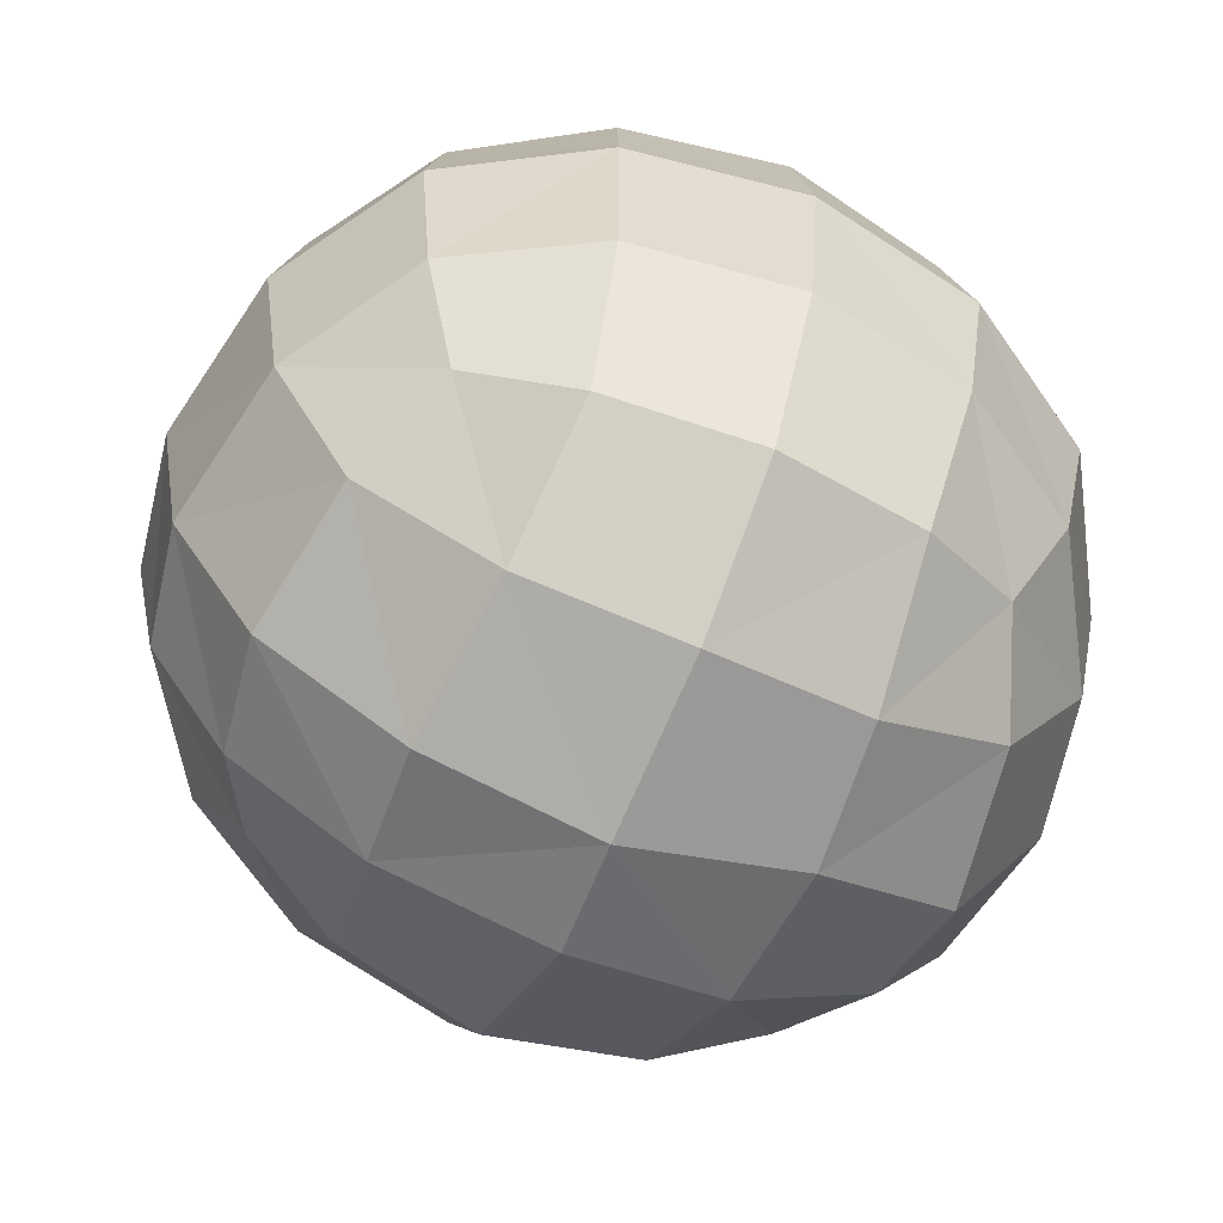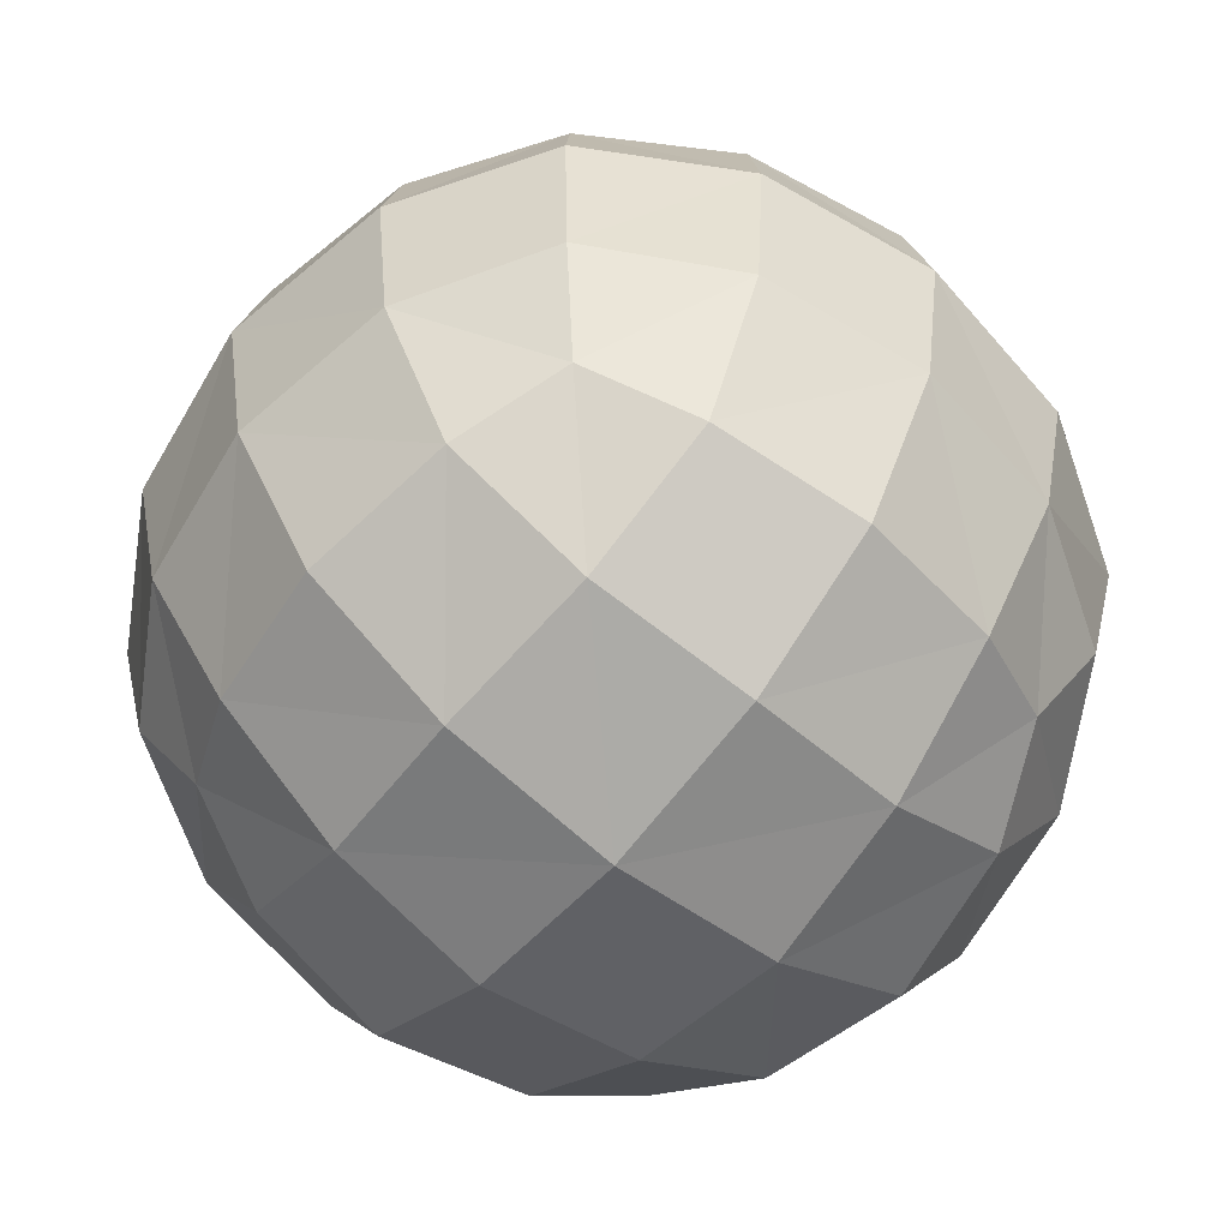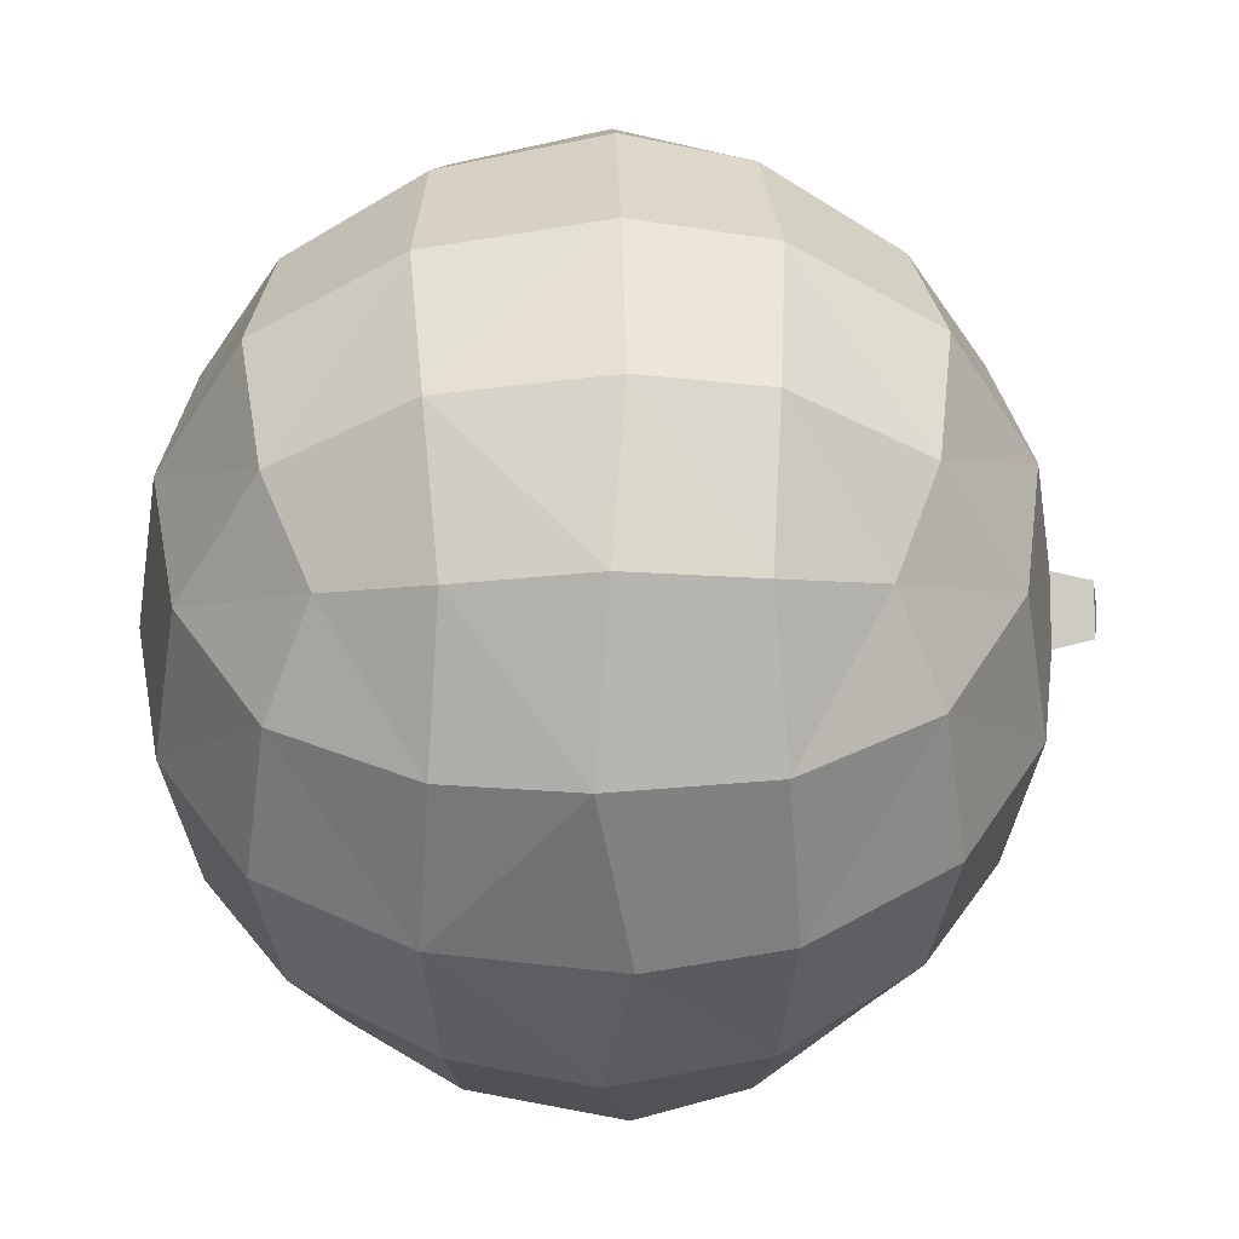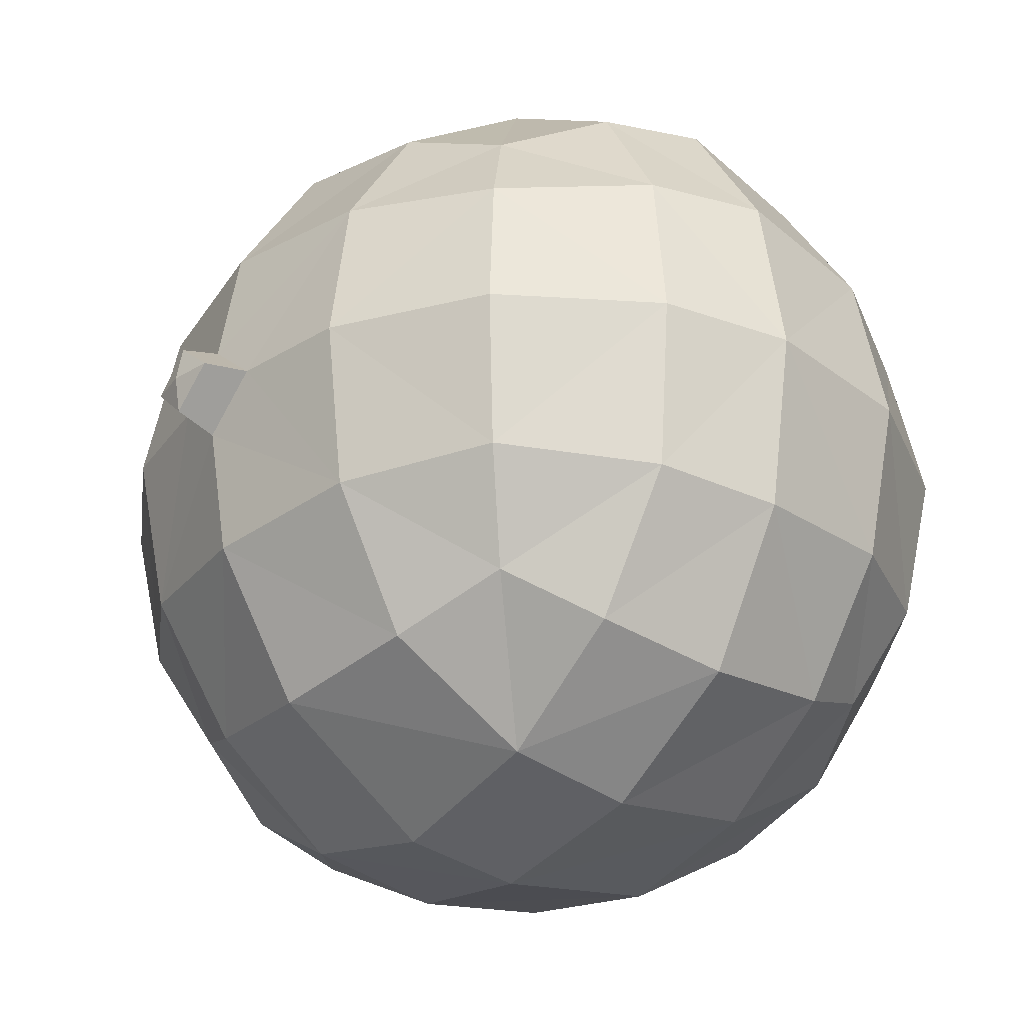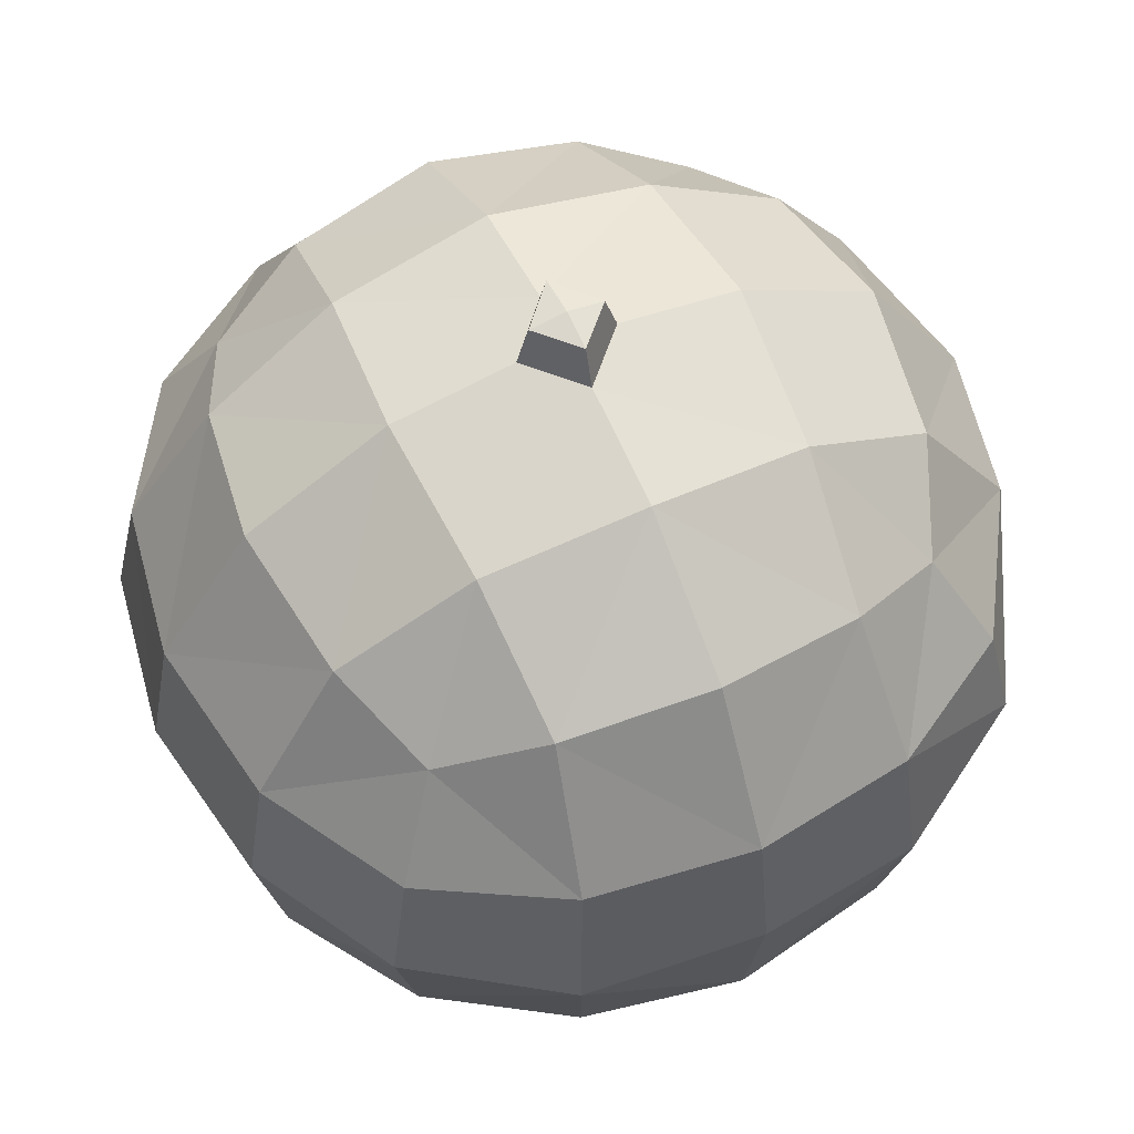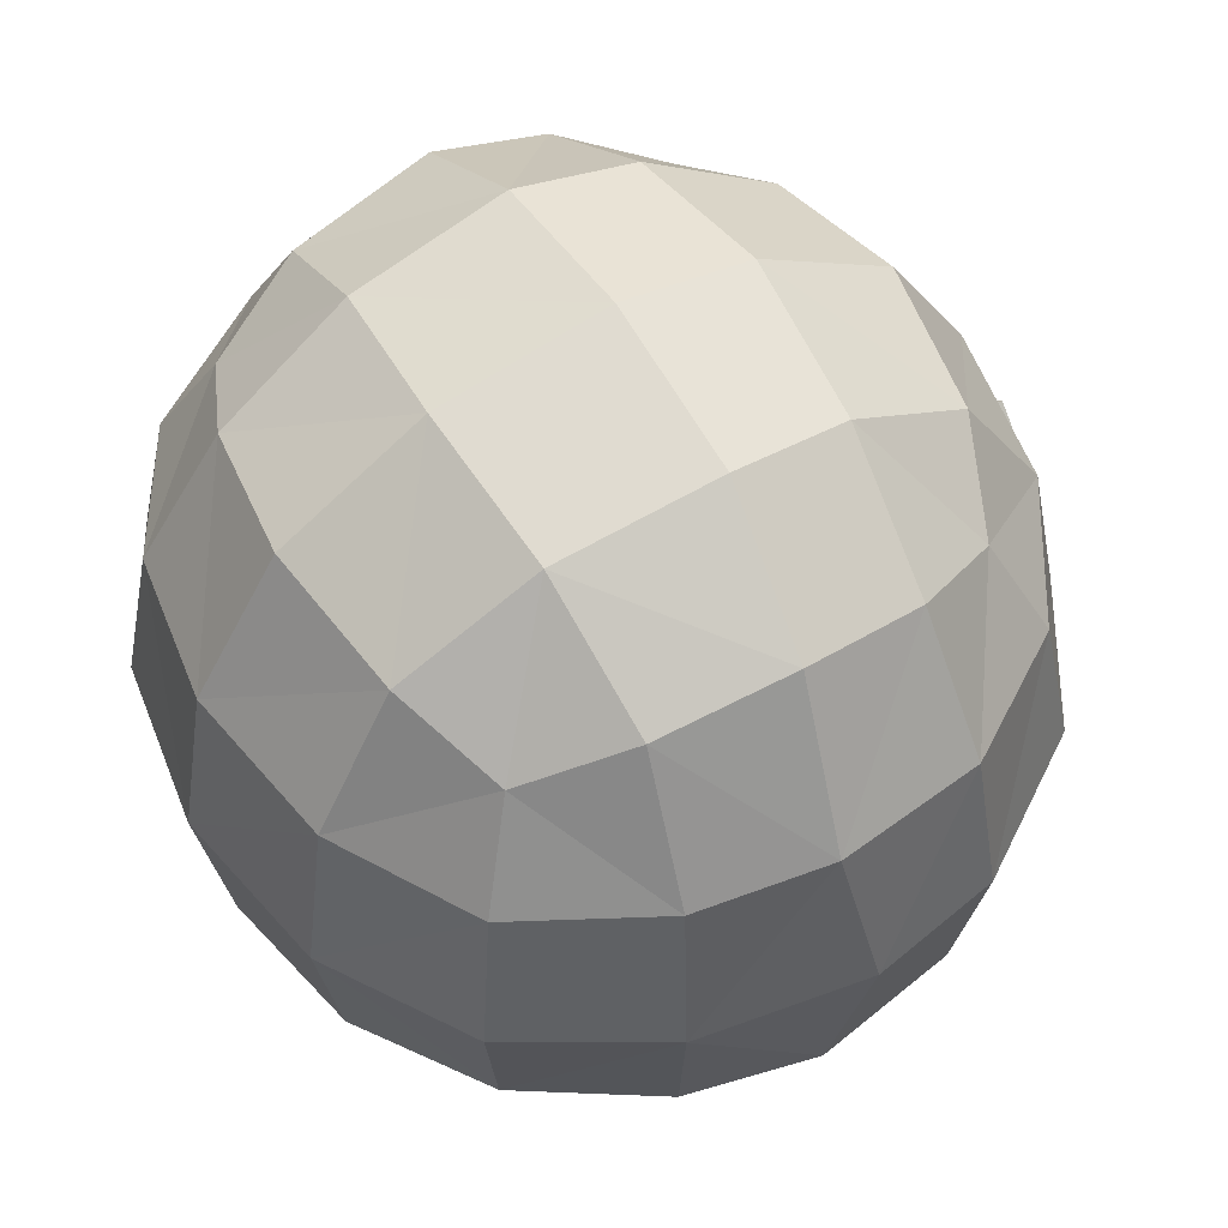
<metadata>
{"format":"obj","ext":"obj","renderer":"f3d","projection":"perspective","resolution":1024,"background":"white","views":[{"elev":-65.0,"azim":-24.0,"up":"+Z"},{"elev":-62.6,"azim":-39.7,"up":"+Y"},{"elev":41.0,"azim":88.5,"up":"+Z"},{"elev":-29.8,"azim":-128.6,"up":"+Z"},{"elev":59.4,"azim":65.0,"up":"+Y"},{"elev":55.1,"azim":59.1,"up":"+Z"}]}
</metadata>
<code>
o Orange_Crop_Cube.064
v 0 0.006529 -0.07566
v -0.0302 0.006529 -0.07058
v 0.001403 0.02701 -0.07261
v 0.02996 0.002308 -0.06923
v 0 -0.02368 -0.07058
v -0.02811 -0.02158 -0.0658
v -0.02838 0.02783 -0.06641
v 0.02837 0.02783 -0.06641
v 0.02811 -0.02158 -0.0658
v 0.07566 0.006529 -0
v 0.07055 0.001917 -0.02992
v 0.07123 0.02995 0
v 0.07062 0.001024 0.03039
v 0.07058 -0.02368 -0
v 0.06579 -0.02158 -0.02811
v 0.06641 0.02783 -0.02837
v 0.06641 0.02783 0.02837
v 0.06579 -0.02158 0.02811
v 0 0.006529 0.07566
v 0.03021 0.006529 0.07058
v -2e-06 0.02995 0.07124
v -0.0302 0.006529 0.07058
v 0 -0.02368 0.07058
v 0.02811 -0.02158 0.06579
v 0.02837 0.02783 0.06641
v -0.02838 0.02783 0.06641
v -0.02811 -0.02158 0.06579
v -0.07566 0.006529 -0
v -0.07058 0.006529 0.0302
v -0.07124 0.02995 0
v -0.07058 0.006529 -0.03021
v -0.07058 -0.02368 -0
v -0.06579 -0.02158 0.02811
v -0.06641 0.02783 0.02837
v -0.06641 0.02783 -0.02837
v -0.06579 -0.02158 -0.02811
v 0 -0.06913 -0
v 0.03021 -0.06405 -0
v 0 -0.06405 0.0302
v -0.0302 -0.06405 -0
v 0 -0.06405 -0.03021
v 0.02811 -0.05926 -0.02811
v 0.02811 -0.05926 0.02811
v -0.02811 -0.05926 0.02811
v -0.02811 -0.05926 -0.02811
v 0.02991 0.06988 0
v 0 0.06988 -0.02991
v -0.02991 0.06988 -0
v -0 0.06988 0.02991
v 0.02783 0.06514 0.02783
v 0.02783 0.06514 -0.02783
v -0.02783 0.06514 -0.02783
v -0.02783 0.06514 0.02783
v 0.02602 -0.04506 -0.05159
v 0 -0.04887 -0.0554
v -0.02602 -0.04506 -0.05159
v -0.05159 -0.01949 -0.05159
v -0.0554 0.006529 -0.0554
v -0.05172 0.02824 -0.05104
v -0.02576 0.05108 -0.05108
v 0 0.05485 -0.05485
v 0.02576 0.05108 -0.05108
v 0.05207 0.02572 -0.05207
v 0.0554 0.006529 -0.0554
v 0.05159 -0.01949 -0.05159
v 0.05159 -0.04506 0.02602
v 0.0554 -0.04887 -0
v 0.05159 -0.04506 -0.02602
v 0.05108 0.05108 -0.02576
v 0.05485 0.05485 0
v 0.05108 0.05108 0.02576
v 0.05207 0.02572 0.05207
v 0.05451 0.003688 0.05599
v 0.05159 -0.01949 0.05159
v -0.02602 -0.04506 0.05159
v 0 -0.04887 0.0554
v 0.02602 -0.04506 0.05159
v 0.02576 0.05108 0.05108
v -0 0.05485 0.05485
v -0.02576 0.05108 0.05108
v -0.05207 0.02572 0.05207
v -0.0554 0.006529 0.0554
v -0.05159 -0.01949 0.05159
v -0.05159 -0.04506 -0.02602
v -0.0554 -0.04887 -0
v -0.05159 -0.04506 0.02602
v -0.05108 0.05108 0.02576
v -0.05485 0.05485 -0
v -0.05108 0.05108 -0.02576
v -0.04386 -0.03733 -0.04386
v -0.04343 0.04343 -0.04343
v 0.04386 -0.03733 -0.04386
v 0.04343 0.04343 -0.04343
v -0.04386 -0.03733 0.04386
v -0.04343 0.04343 0.04343
v 0.04386 -0.03733 0.04386
v 0.04343 0.04343 0.04343
v -0.009796 0.07326 -0
v -0 0.07348 0.008516
v 0.008986 0.0734 0
v 0 0.07348 -0.008515
v -4.1e-05 0.08169 0
v -0.007359 0.08046 0
v -4.1e-05 0.08062 0.006362
v 0.006673 0.08056 0
v -4.1e-05 0.08062 -0.006361
f 1 6 2
f 2 57 58
f 5 56 6
f 6 90 57
f 1 7 3
f 7 61 3
f 58 7 2
f 7 91 60
f 1 8 4
f 8 64 4
f 3 62 8
f 8 93 63
f 4 5 1
f 5 54 55
f 4 65 9
f 9 92 54
f 14 11 10
f 11 65 64
f 14 68 15
f 15 92 65
f 10 16 12
f 12 69 70
f 64 16 11
f 16 93 69
f 10 17 13
f 13 72 73
f 12 71 17
f 17 97 72
f 13 14 10
f 14 66 67
f 13 74 18
f 18 96 66
f 19 24 20
f 24 73 20
f 23 77 24
f 24 96 74
f 19 25 21
f 21 78 79
f 20 72 25
f 25 97 78
f 19 26 22
f 22 81 82
f 21 80 26
f 26 95 81
f 19 27 23
f 23 75 76
f 22 83 27
f 27 94 75
f 28 33 29
f 29 83 82
f 32 86 33
f 33 94 83
f 28 34 30
f 30 87 88
f 29 81 34
f 34 95 87
f 28 35 31
f 31 59 58
f 30 89 35
f 35 91 59
f 28 36 32
f 32 84 85
f 31 57 36
f 36 90 84
f 37 42 38
f 38 68 67
f 41 54 42
f 42 92 68
f 37 43 39
f 39 77 76
f 38 66 43
f 43 96 77
f 37 44 40
f 40 86 85
f 39 75 44
f 44 94 86
f 37 45 41
f 41 56 55
f 40 84 45
f 45 90 56
f 99 105 104
f 46 71 70
f 49 78 50
f 50 97 71
f 101 105 100
f 47 62 61
f 46 69 51
f 51 93 62
f 99 103 98
f 48 89 88
f 47 60 52
f 52 91 89
f 101 103 106
f 49 80 79
f 48 87 53
f 53 95 80
f 102 104 105
f 100 46 51
f 101 47 52
f 98 48 53
f 99 49 50
f 102 105 106
f 102 106 103
f 102 103 104
f 1 5 6
f 2 6 57
f 5 55 56
f 6 56 90
f 1 2 7
f 7 60 61
f 58 59 7
f 7 59 91
f 1 3 8
f 8 63 64
f 3 61 62
f 8 62 93
f 4 9 5
f 5 9 54
f 4 64 65
f 9 65 92
f 14 15 11
f 11 15 65
f 14 67 68
f 15 68 92
f 10 11 16
f 12 16 69
f 64 63 16
f 16 63 93
f 10 12 17
f 13 17 72
f 12 70 71
f 17 71 97
f 13 18 14
f 14 18 66
f 13 73 74
f 18 74 96
f 19 23 24
f 24 74 73
f 23 76 77
f 24 77 96
f 19 20 25
f 21 25 78
f 20 73 72
f 25 72 97
f 19 21 26
f 22 26 81
f 21 79 80
f 26 80 95
f 19 22 27
f 23 27 75
f 22 82 83
f 27 83 94
f 28 32 33
f 29 33 83
f 32 85 86
f 33 86 94
f 28 29 34
f 30 34 87
f 29 82 81
f 34 81 95
f 28 30 35
f 31 35 59
f 30 88 89
f 35 89 91
f 28 31 36
f 32 36 84
f 31 58 57
f 36 57 90
f 37 41 42
f 38 42 68
f 41 55 54
f 42 54 92
f 37 38 43
f 39 43 77
f 38 67 66
f 43 66 96
f 37 39 44
f 40 44 86
f 39 76 75
f 44 75 94
f 37 40 45
f 41 45 56
f 40 85 84
f 45 84 90
f 99 100 105
f 46 50 71
f 49 79 78
f 50 78 97
f 101 106 105
f 47 51 62
f 46 70 69
f 51 69 93
f 99 104 103
f 48 52 89
f 47 61 60
f 52 60 91
f 101 98 103
f 49 53 80
f 48 88 87
f 53 87 95
f 47 101 51
f 101 100 51
f 48 98 52
f 98 101 52
f 49 99 53
f 99 98 53
f 46 100 50
f 100 99 50

</code>
